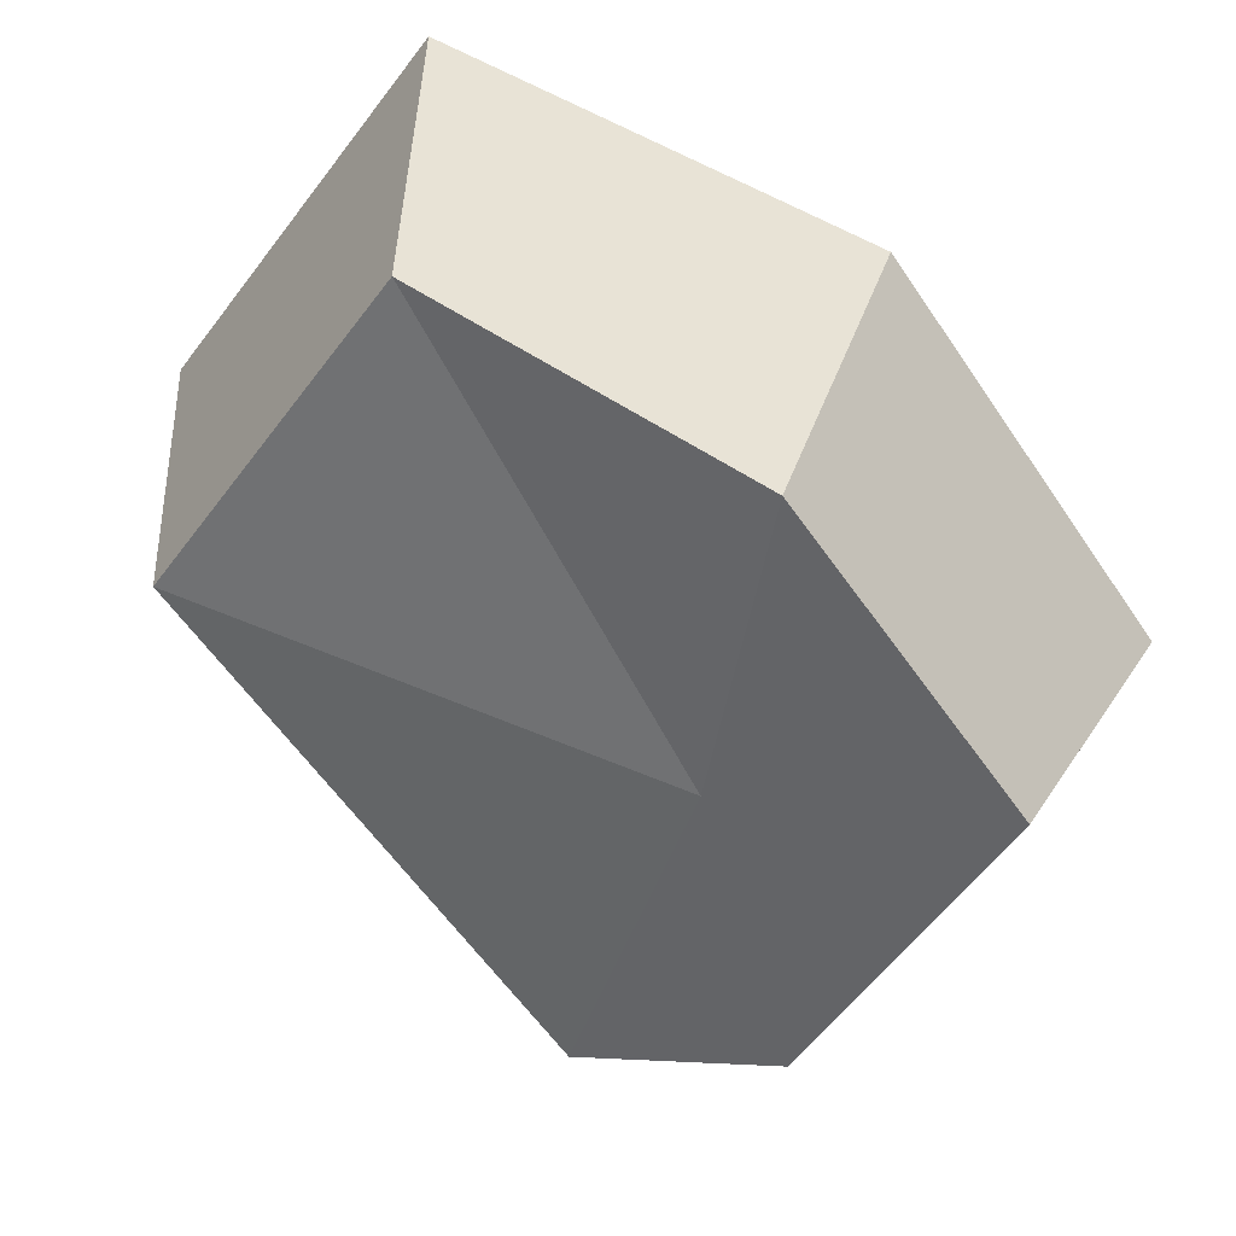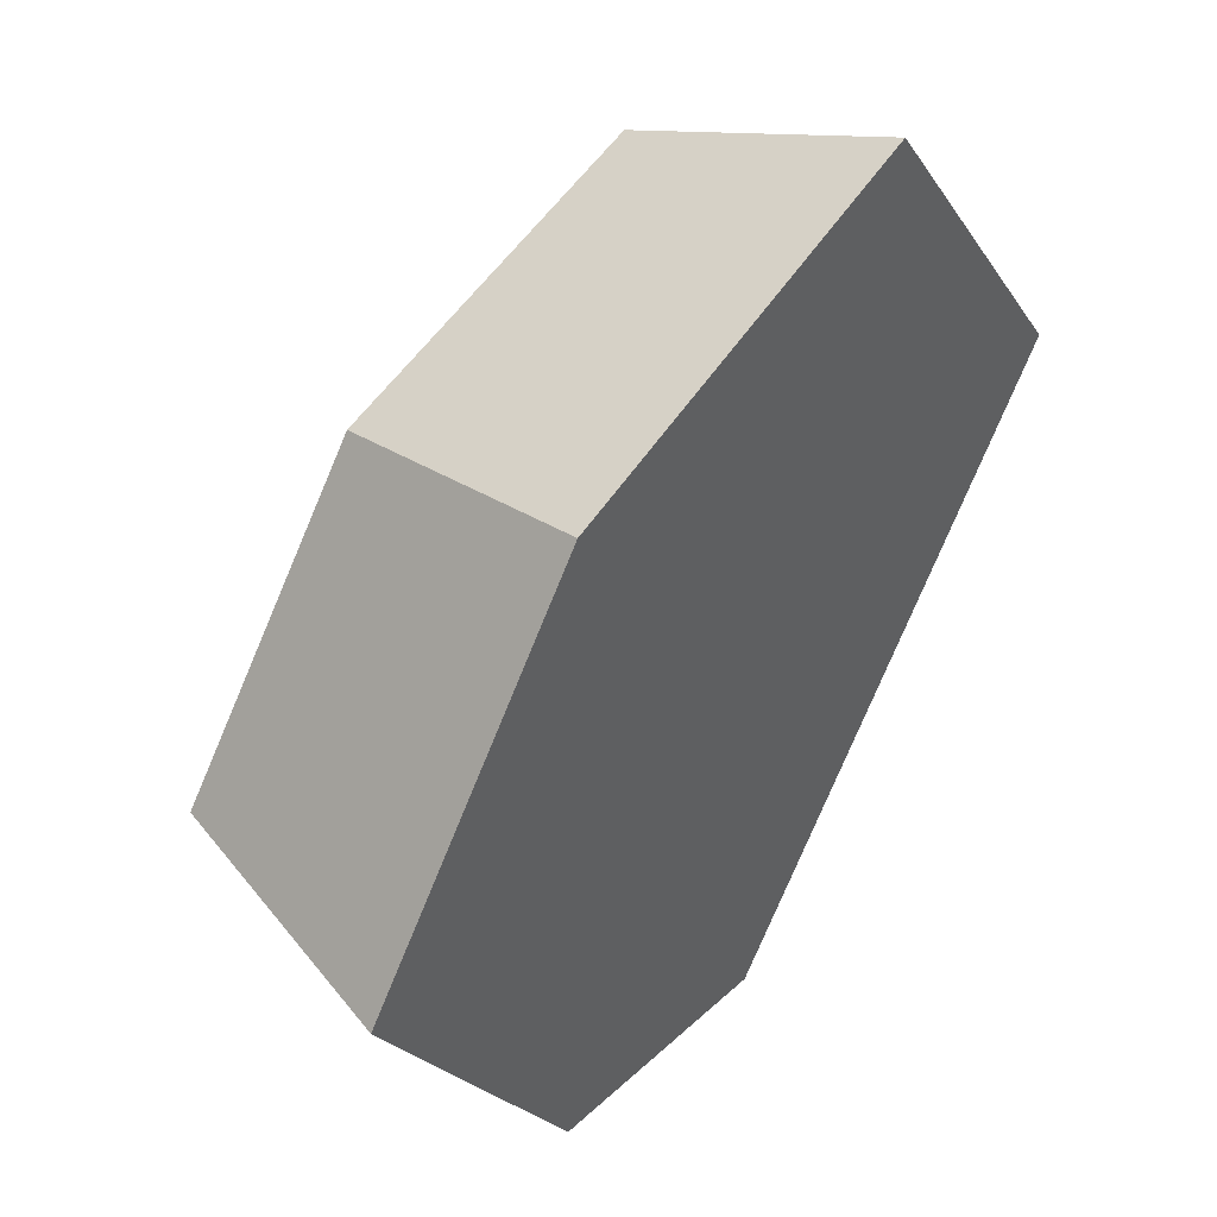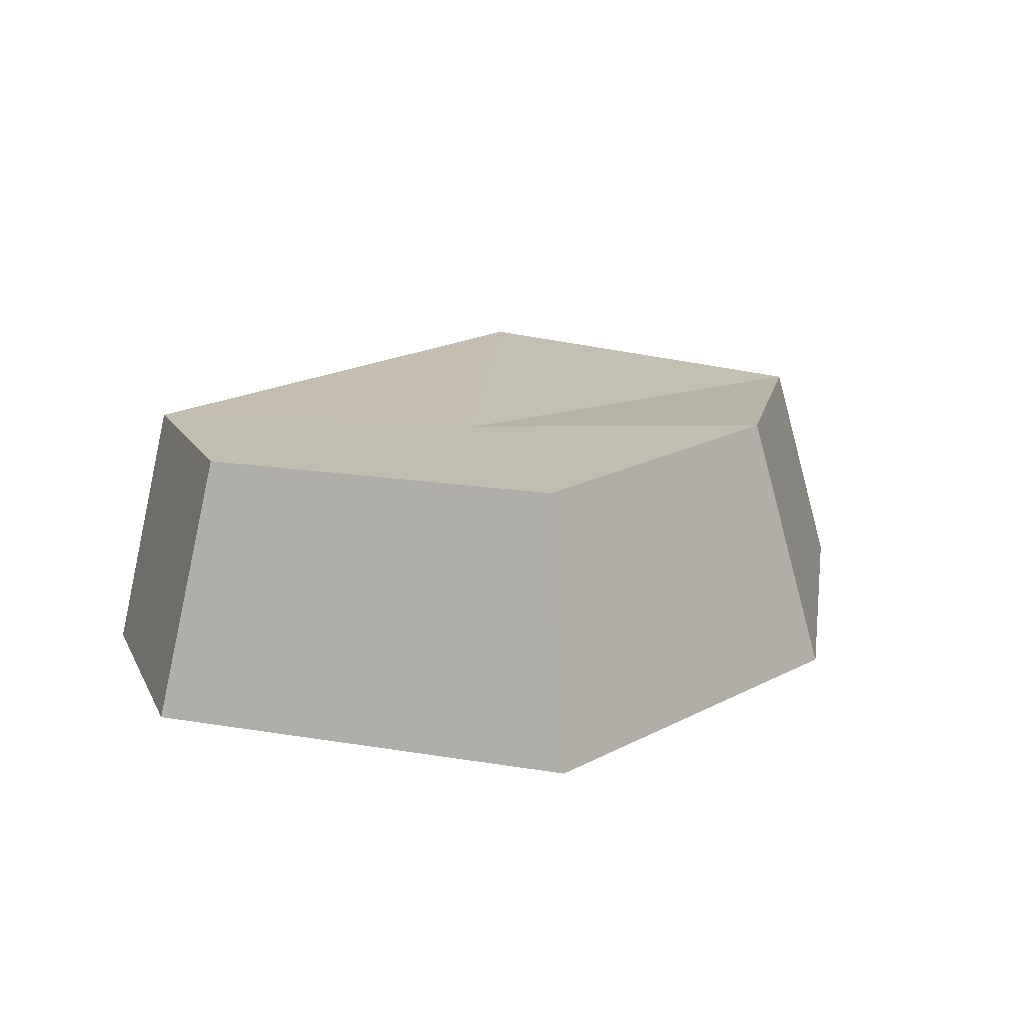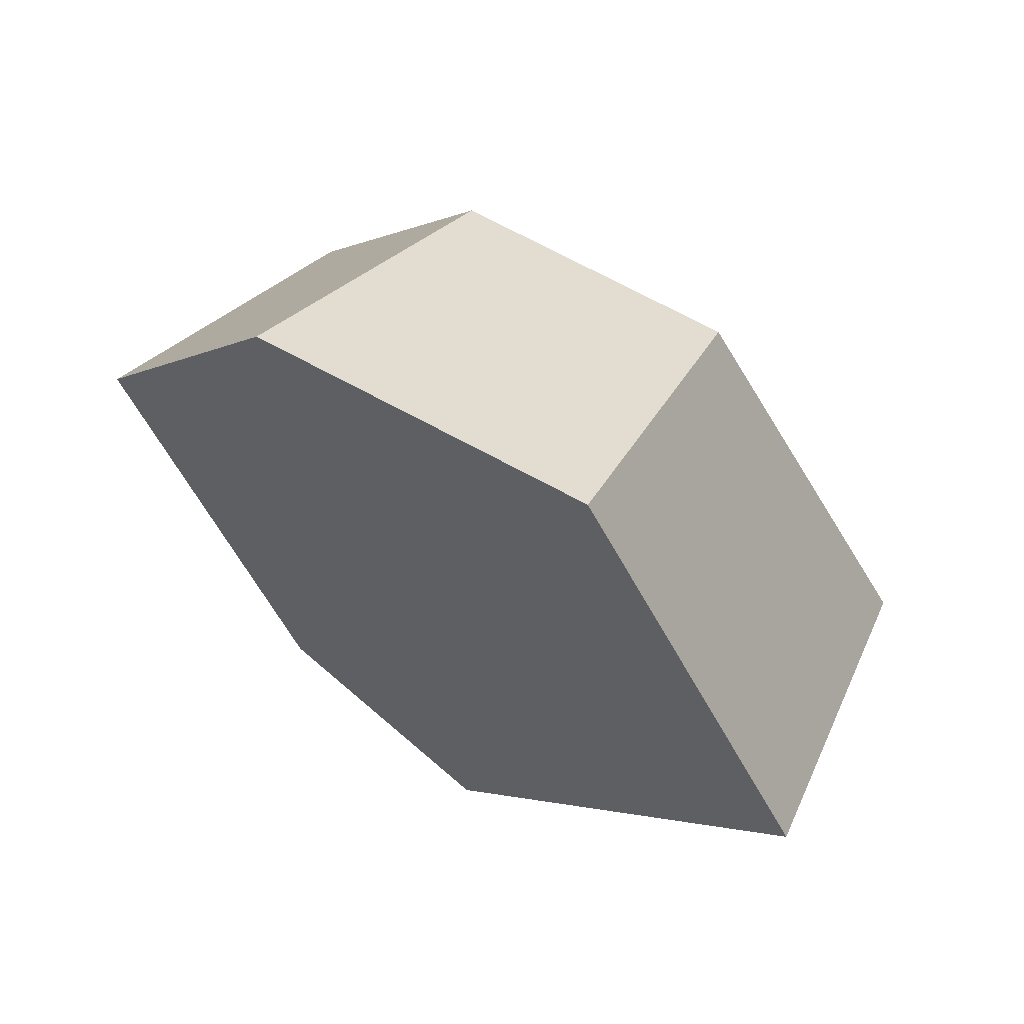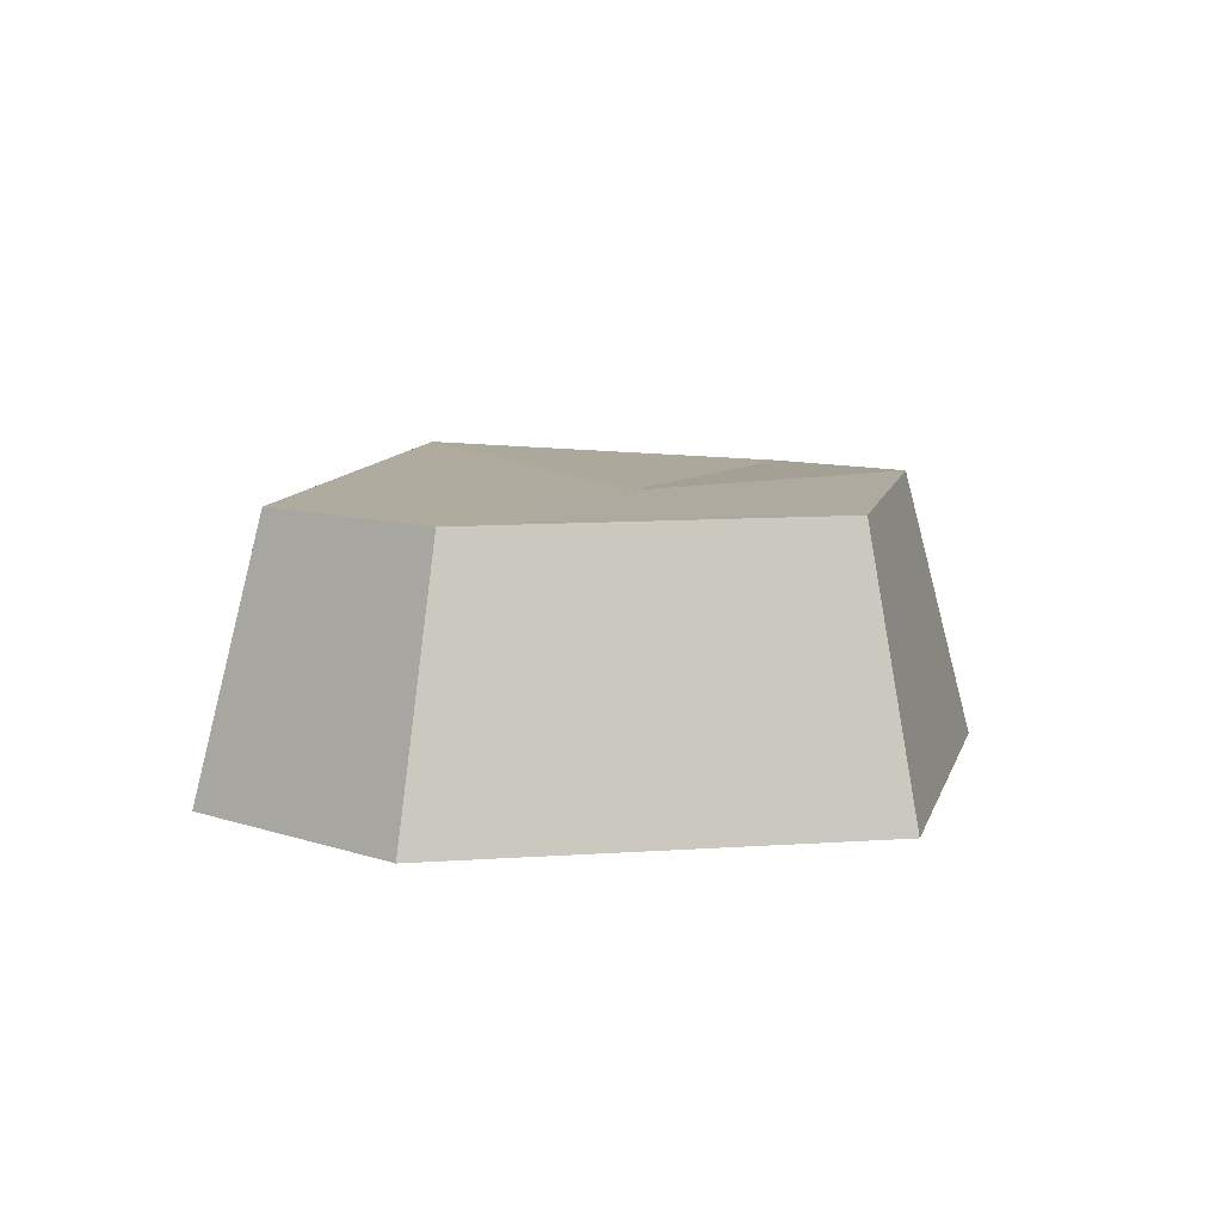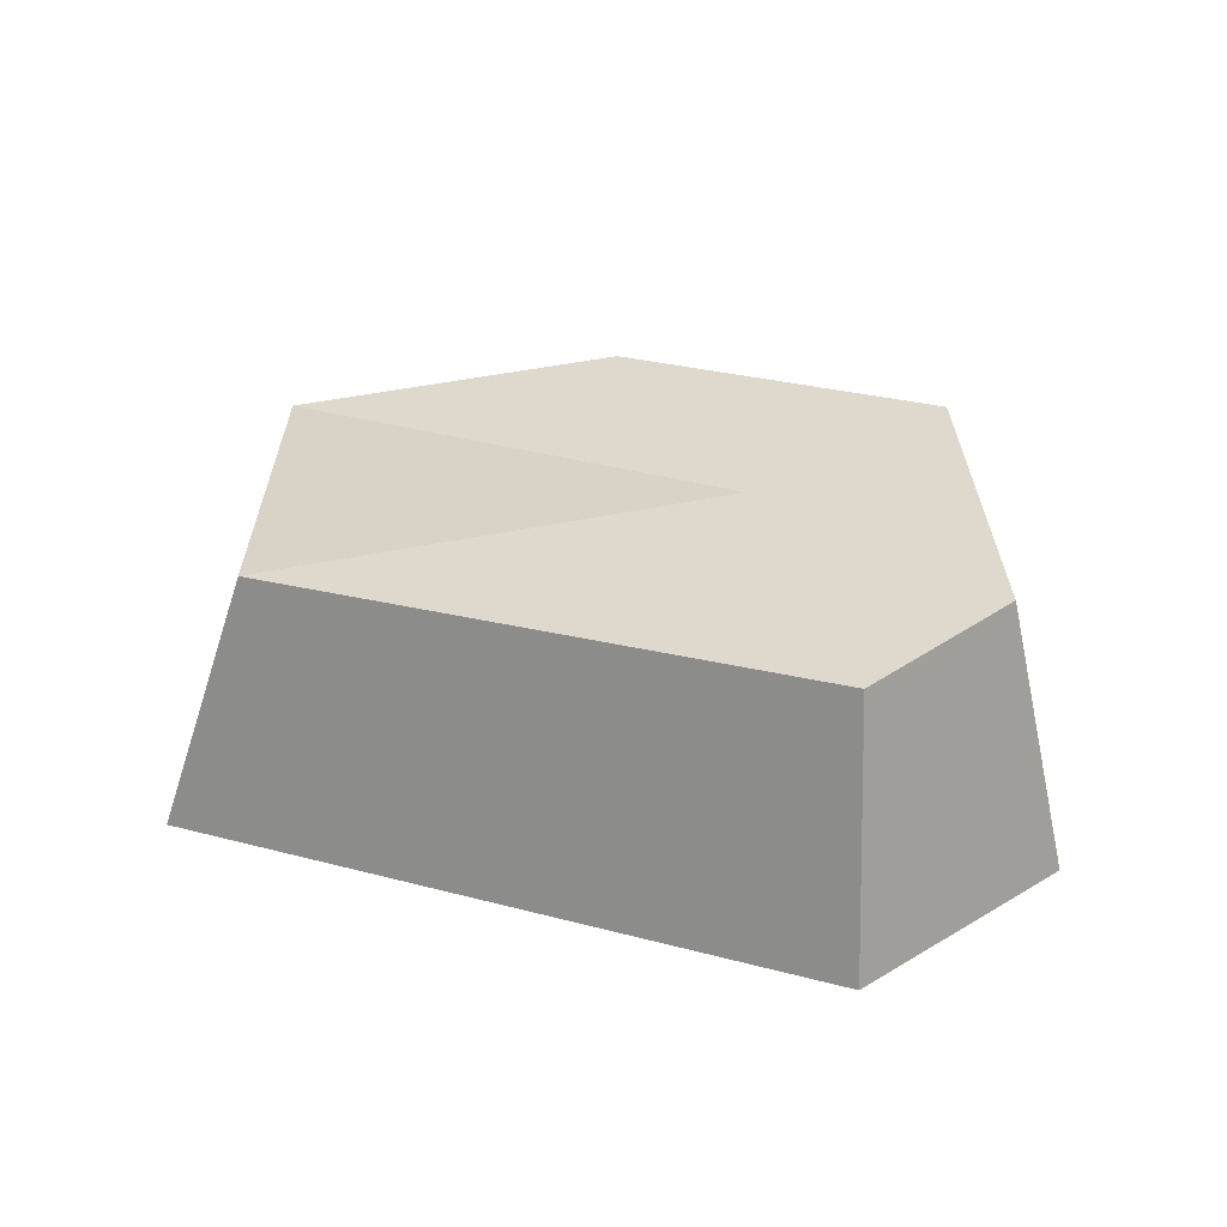
<metadata>
{"format":"obj","ext":"obj","renderer":"f3d","projection":"perspective","resolution":1024,"background":"white","views":[{"elev":36.3,"azim":-165.2,"up":"+Z"},{"elev":45.2,"azim":-49.7,"up":"+Z"},{"elev":17.1,"azim":-101.6,"up":"+Y"},{"elev":62.6,"azim":40.0,"up":"+Z"},{"elev":9.6,"azim":-131.1,"up":"+Y"},{"elev":32.0,"azim":146.5,"up":"+Y"}]}
</metadata>
<code>
v 2.48 -5.753 -25.54
v -12.17 -5.753 -23.76
v -24.94 -5.753 -2.168
v -10.93 -5.753 17.46
v 10.96 -5.753 25.54
v 24.94 -5.753 5.556
v 0.5595 9.443 -22.25
v -10.69 9.407 -20.11
v -21.18 9.443 -2.168
v -9.254 9.407 13.58
v 8.381 7.998 20.94
v 20.52 9.407 3.34
v -5.972 -5.753 -3.79
v -5.967 9.383 -3.79
f 1 2 8 7
f 2 3 9 8
f 3 4 10 9
f 4 5 11 10
f 5 6 12 11
f 6 1 7 12
f 2 1 13
f 3 2 13
f 4 3 13
f 5 4 13
f 6 5 13
f 1 6 13
f 7 8 14
f 8 9 14
f 9 10 14
f 10 11 14
f 11 12 14
f 12 7 14

</code>
